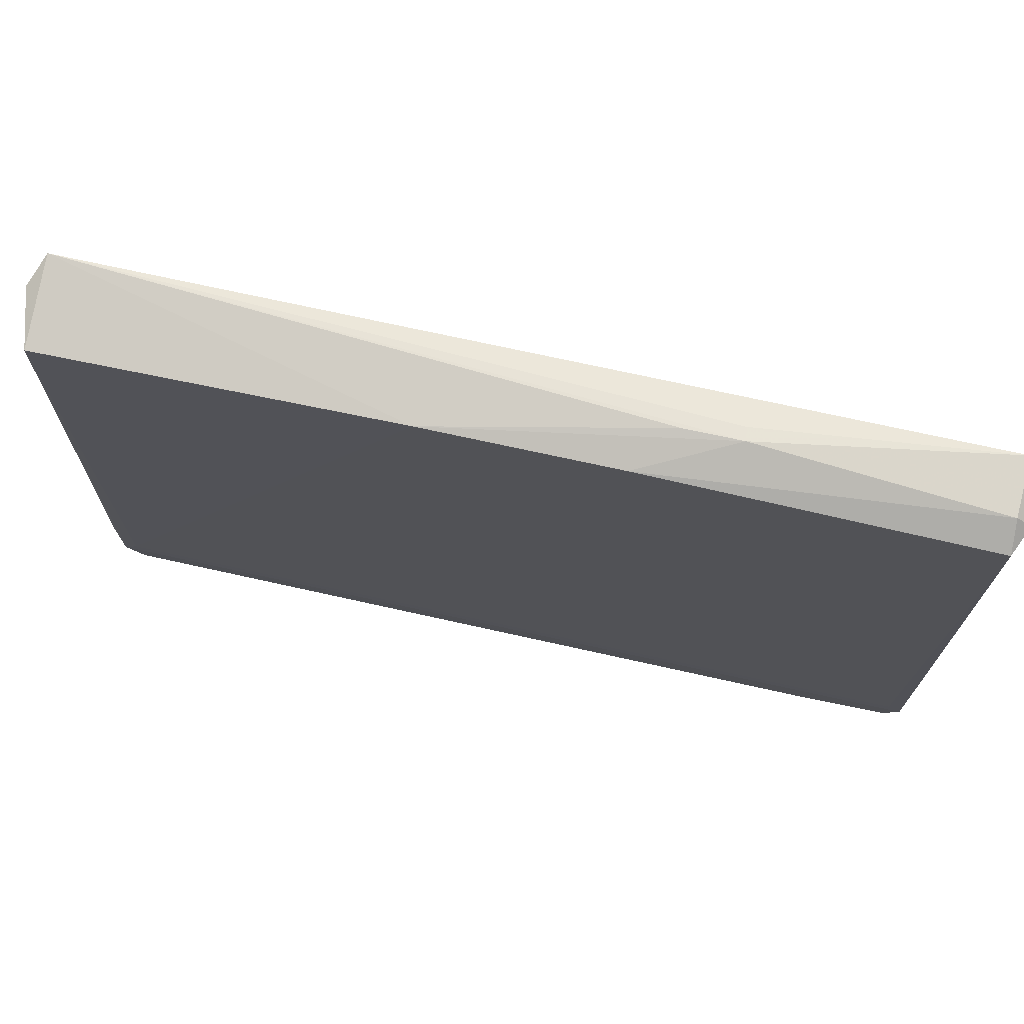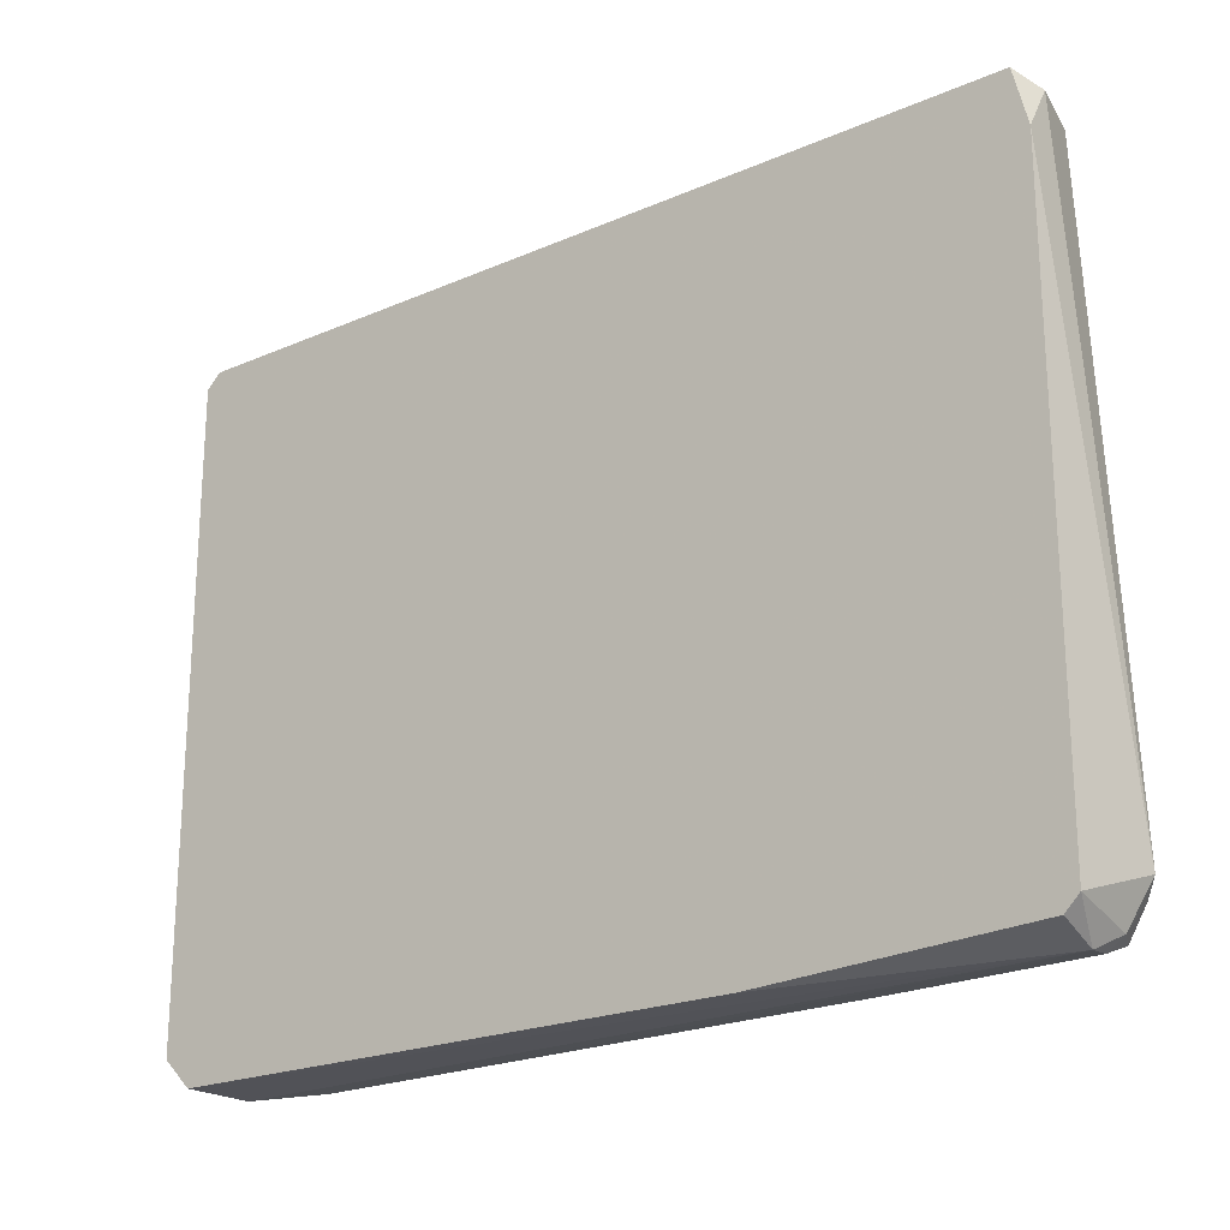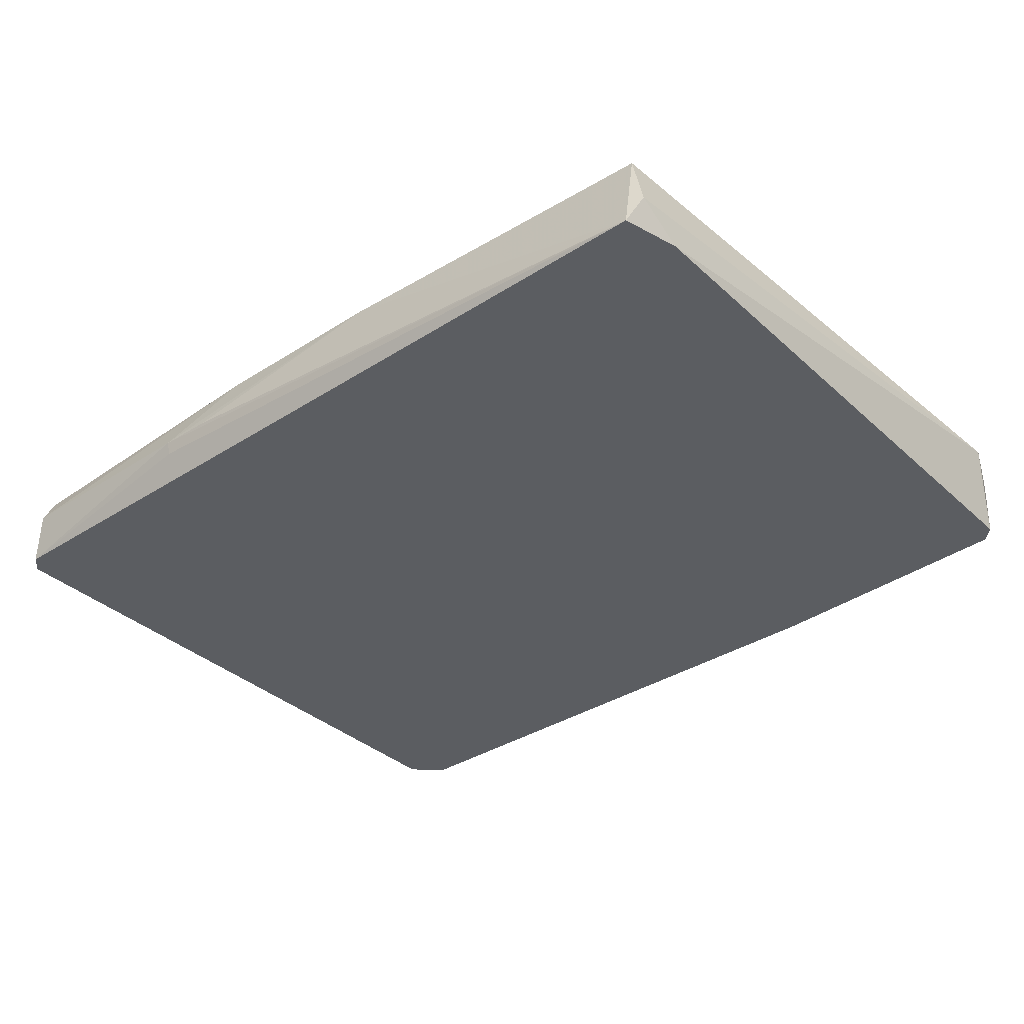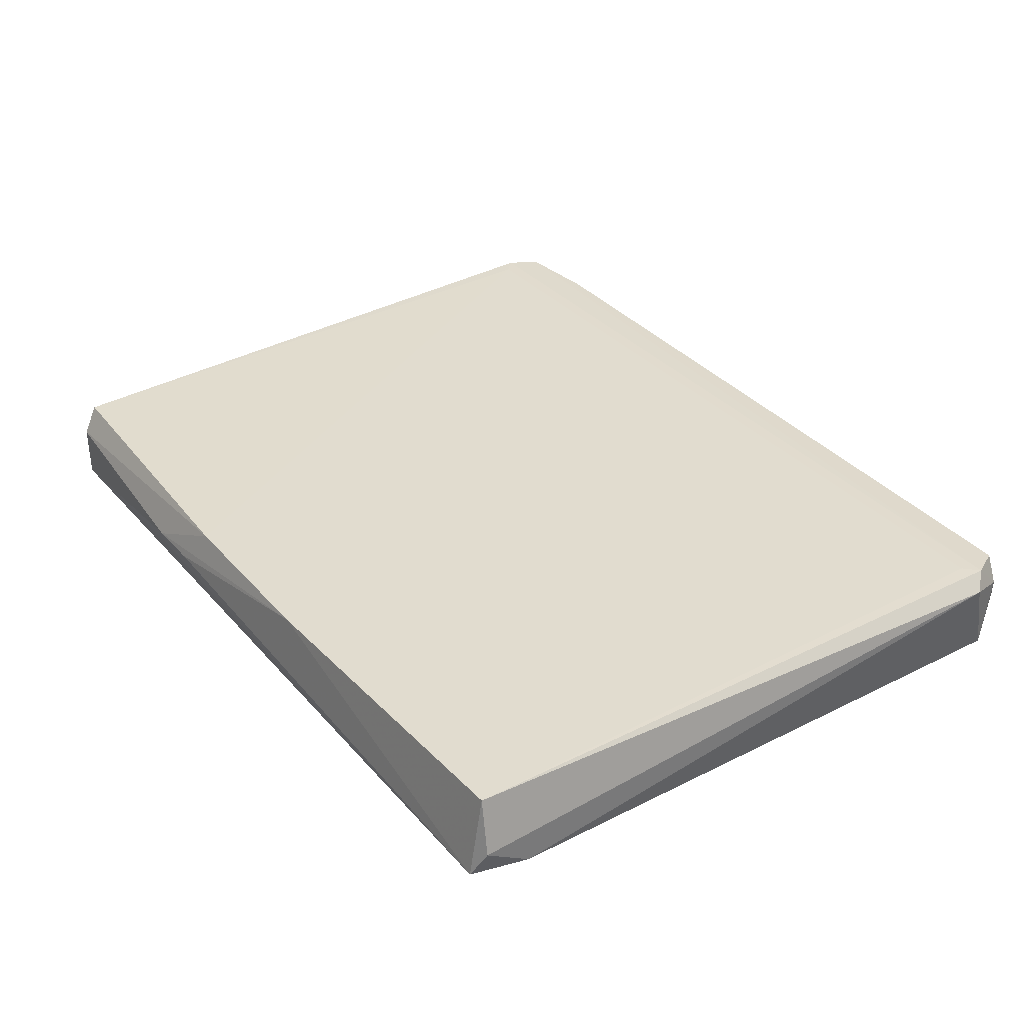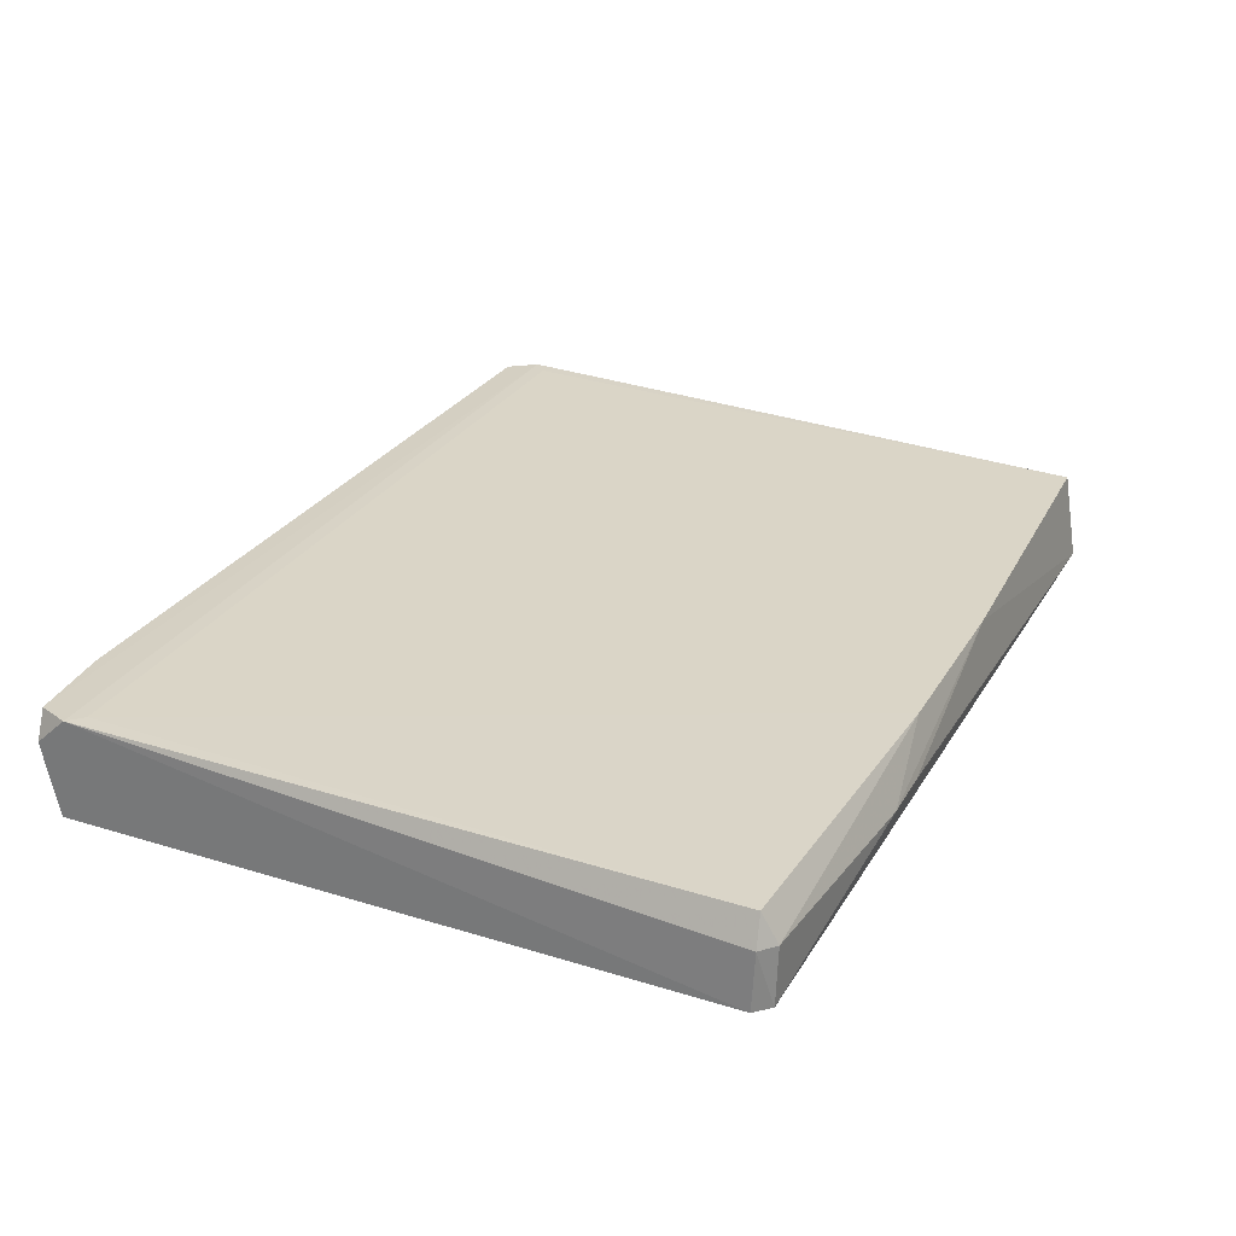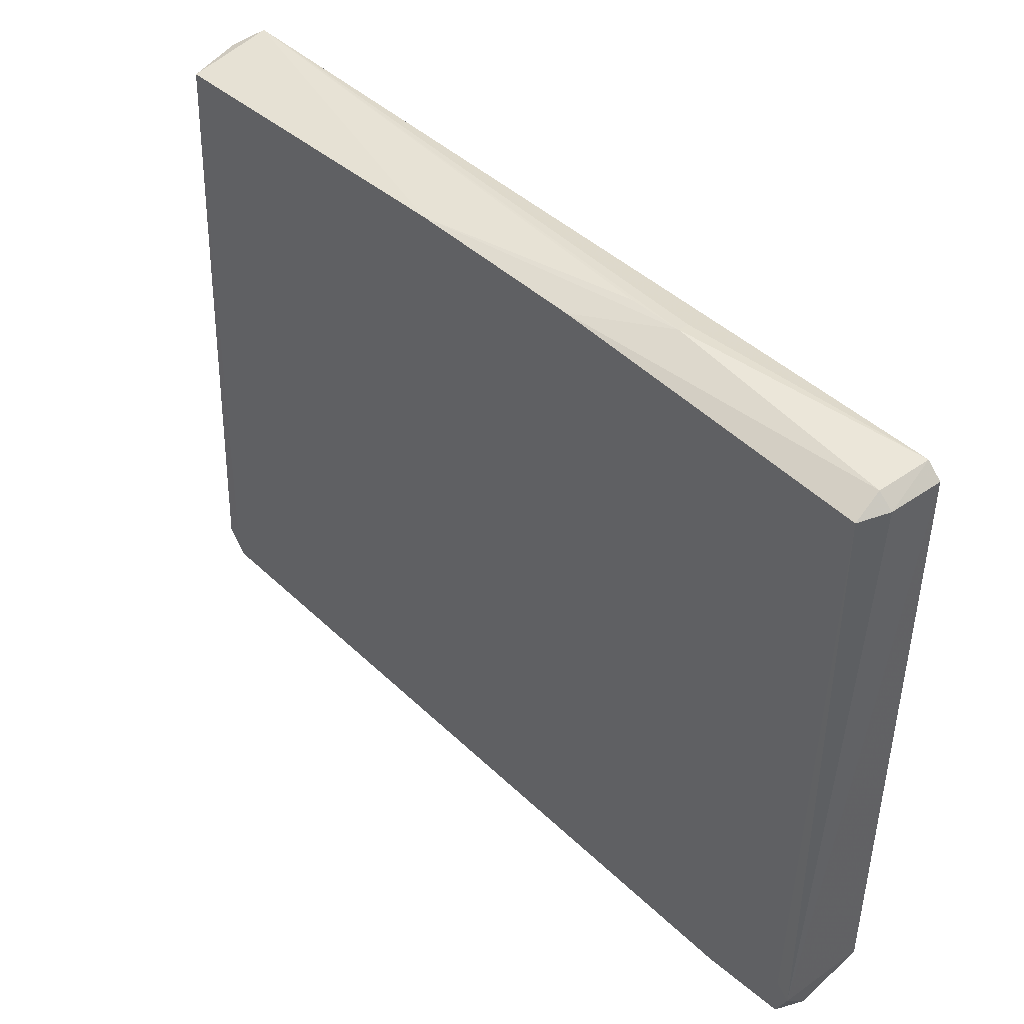
<metadata>
{"format":"obj","ext":"obj","renderer":"f3d","projection":"perspective","resolution":1024,"background":"white","views":[{"elev":74.5,"azim":12.3,"up":"+Y"},{"elev":-21.5,"azim":-142.5,"up":"+Y"},{"elev":-35.7,"azim":-139.8,"up":"+Z"},{"elev":33.8,"azim":-124.4,"up":"+Z"},{"elev":28.2,"azim":115.1,"up":"+Z"},{"elev":44.1,"azim":47.5,"up":"+Y"}]}
</metadata>
<code>
v -0.1374 -0.113 -0.1159
v 0.06207 0.113 -0.1159
v 0.06155 0.112 -0.1202
v 0.1427 -0.1088 -0.107
v -0.138 0.1039 -0.1021
v -0.1426 -0.1034 -0.1298
v 0.143 -0.1034 -0.1298
v -0.138 0.1085 -0.1298
v 0.1384 0.1039 -0.1021
v -0.1426 -0.09881 -0.09752
v 0.143 0.1039 -0.1298
v 0.143 -0.09881 -0.09752
v 0.1338 -0.1126 -0.1298
v 0.1102 -0.112 -0.09824
v -0.1473 -0.09421 -0.1021
v -0.1426 0.09008 -0.1298
v -0.1373 -0.1084 -0.09812
v -0.02743 0.1085 -0.1021
v -0.05046 -0.1126 -0.1298
v 0.1384 0.1085 -0.1298
v 0.1424 0.1047 -0.1114
v -0.1424 0.1049 -0.1203
v 0.1384 -0.09421 -0.09752
v -0.138 -0.09421 -0.09752
v 0.1377 0.1089 -0.1114
v 0.1331 -0.1127 -0.107
v 0.03245 0.1085 -0.1021
v -0.07448 -0.1118 -0.1027
v -0.138 -0.108 -0.1298
v 0.1386 -0.1091 -0.09802
v 0.04433 0.1128 -0.1158
v -0.1361 -0.1119 -0.1071
v -0.1414 -0.1082 -0.107
f 32 17 33
f 7 6 8
f 2 3 8
f 7 8 11
f 4 7 12
f 7 11 12
f 7 4 13
f 6 7 13
f 10 5 15
f 8 6 16
f 6 15 16
f 8 5 18
f 13 1 19
f 6 13 19
f 3 2 20
f 8 3 20
f 11 8 20
f 11 20 21
f 9 12 21
f 12 11 21
f 5 8 22
f 15 5 22
f 8 16 22
f 16 15 22
f 12 9 23
f 10 12 23
f 23 18 24
f 5 10 24
f 18 5 24
f 10 23 24
f 20 2 25
f 21 20 25
f 9 21 25
f 1 13 26
f 13 4 26
f 14 1 26
f 2 18 27
f 23 9 27
f 18 23 27
f 25 2 27
f 9 25 27
f 1 14 28
f 14 17 28
f 1 6 29
f 19 1 29
f 6 19 29
f 4 12 30
f 12 10 30
f 17 14 30
f 10 17 30
f 26 4 30
f 14 26 30
f 2 8 31
f 18 2 31
f 8 18 31
f 1 28 32
f 28 17 32
f 6 1 33
f 15 6 33
f 10 15 33
f 17 10 33
f 1 32 33

</code>
